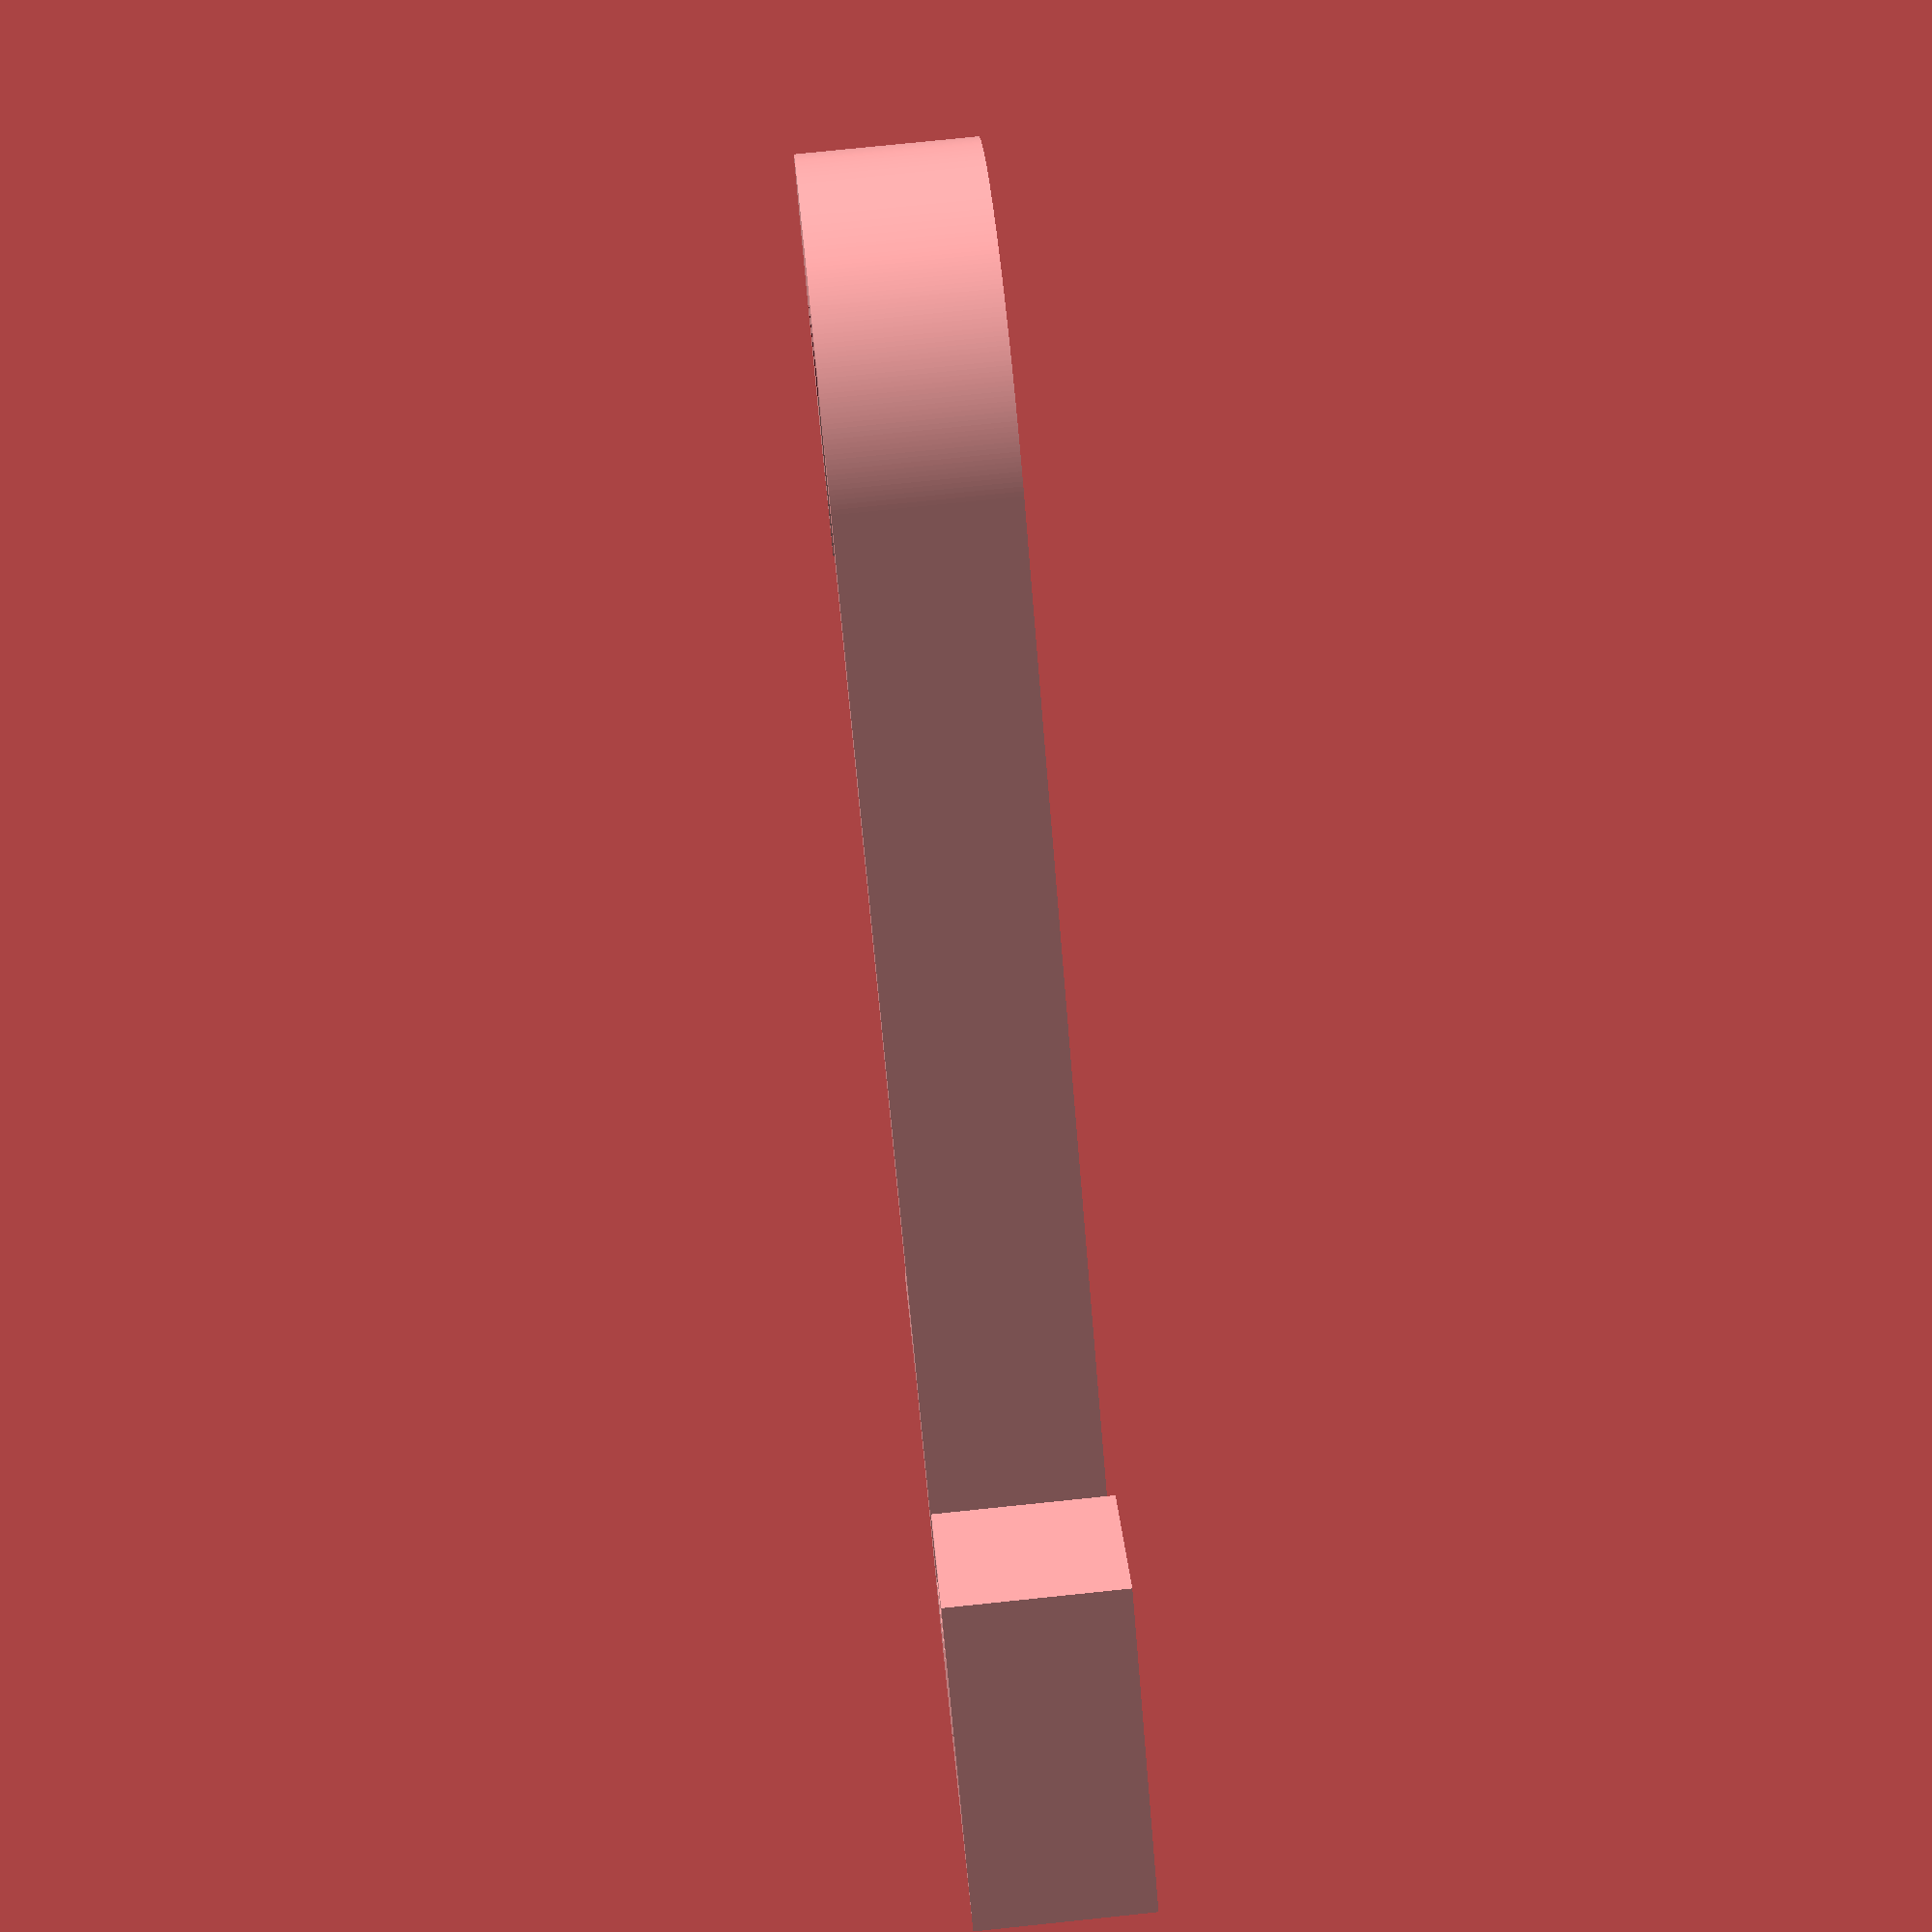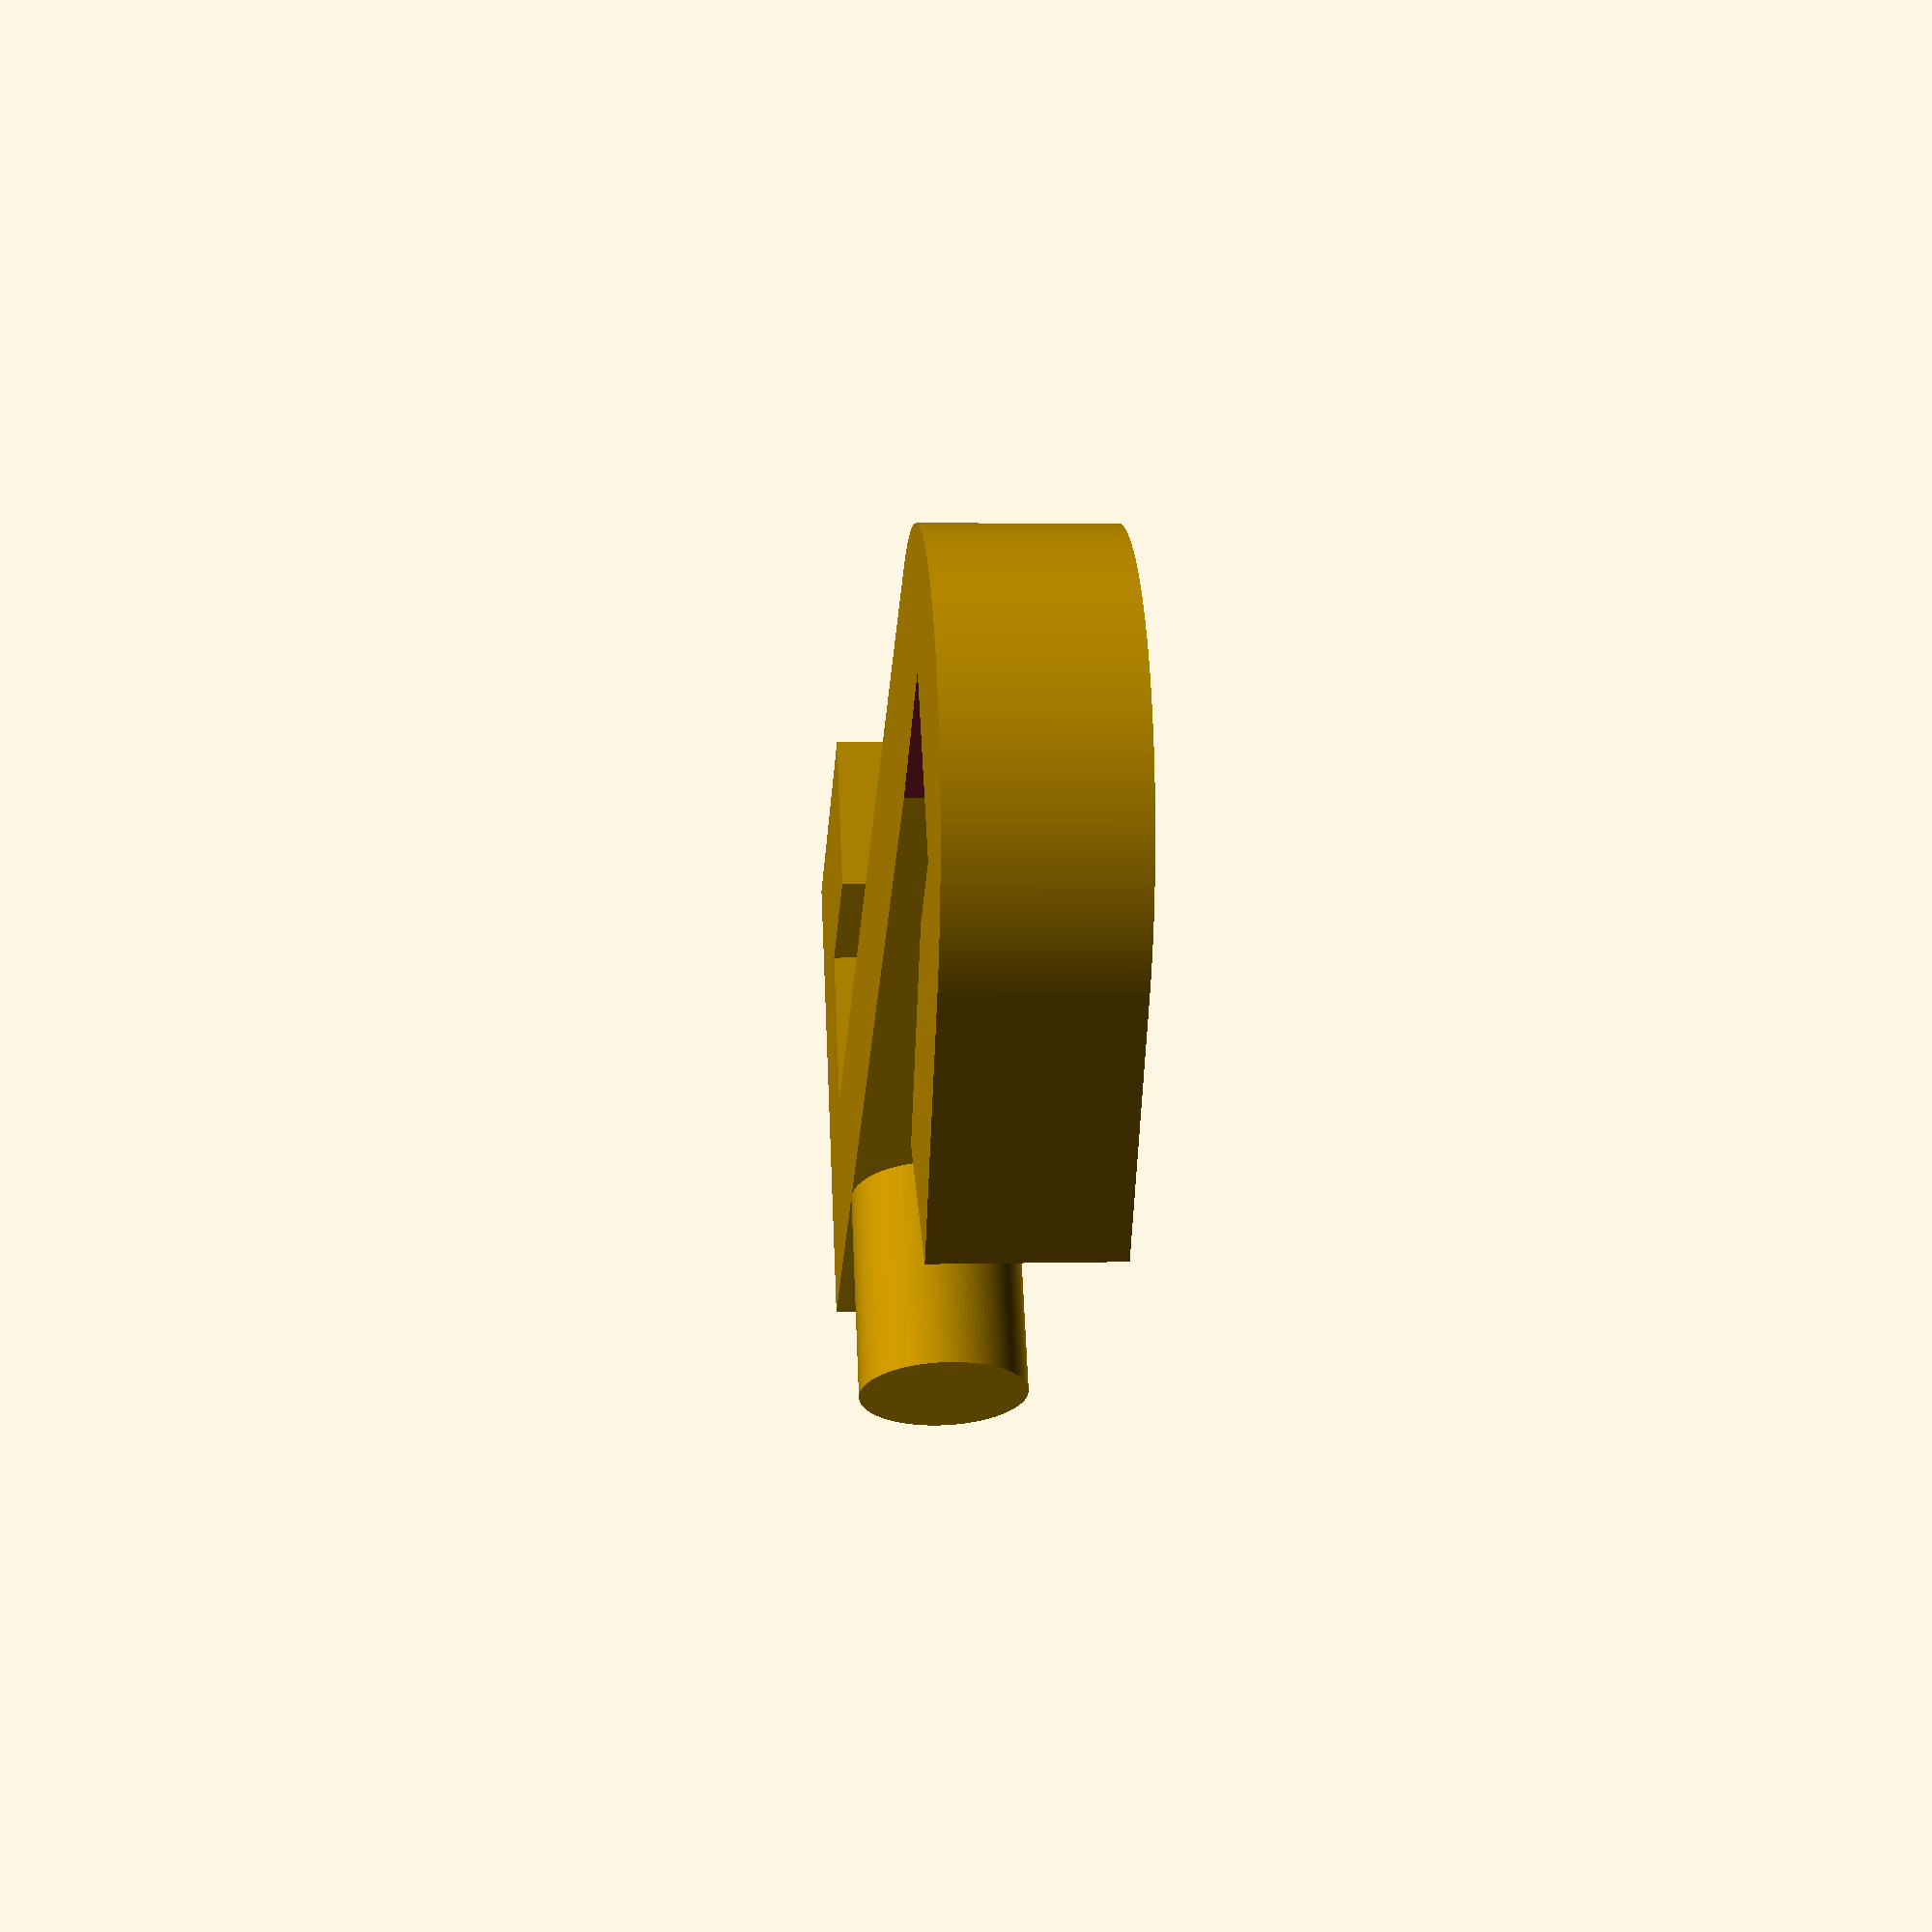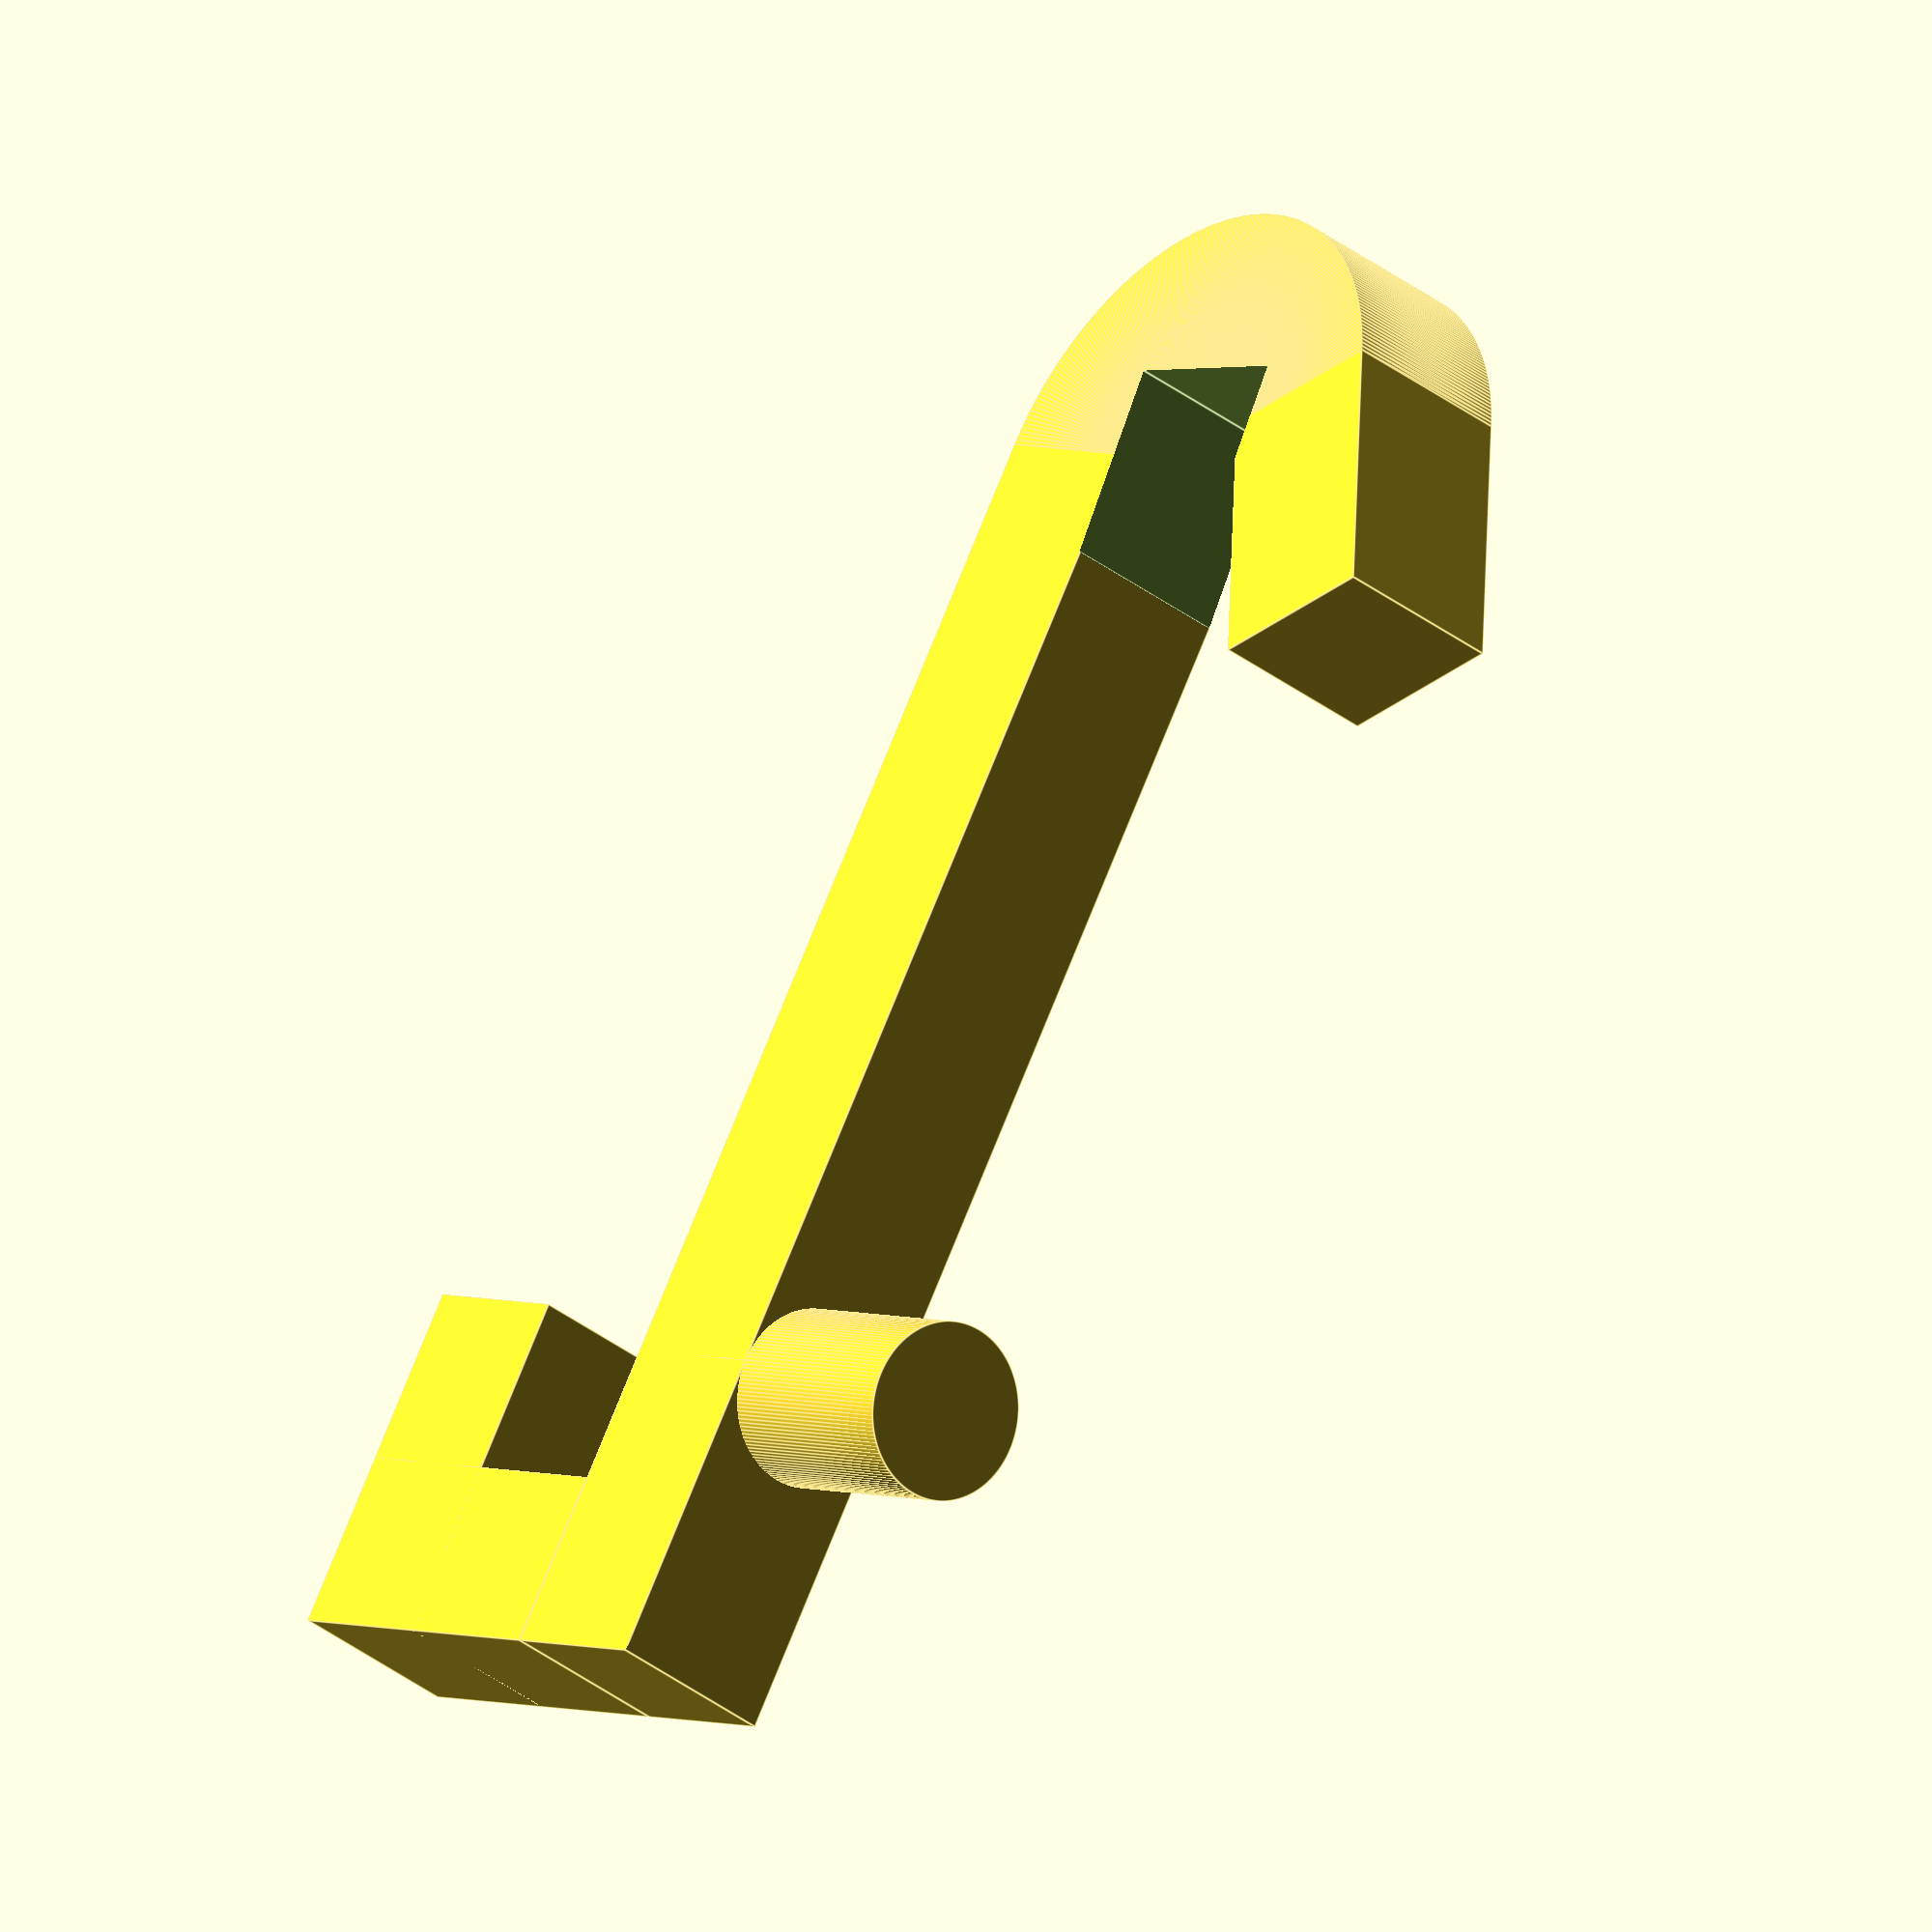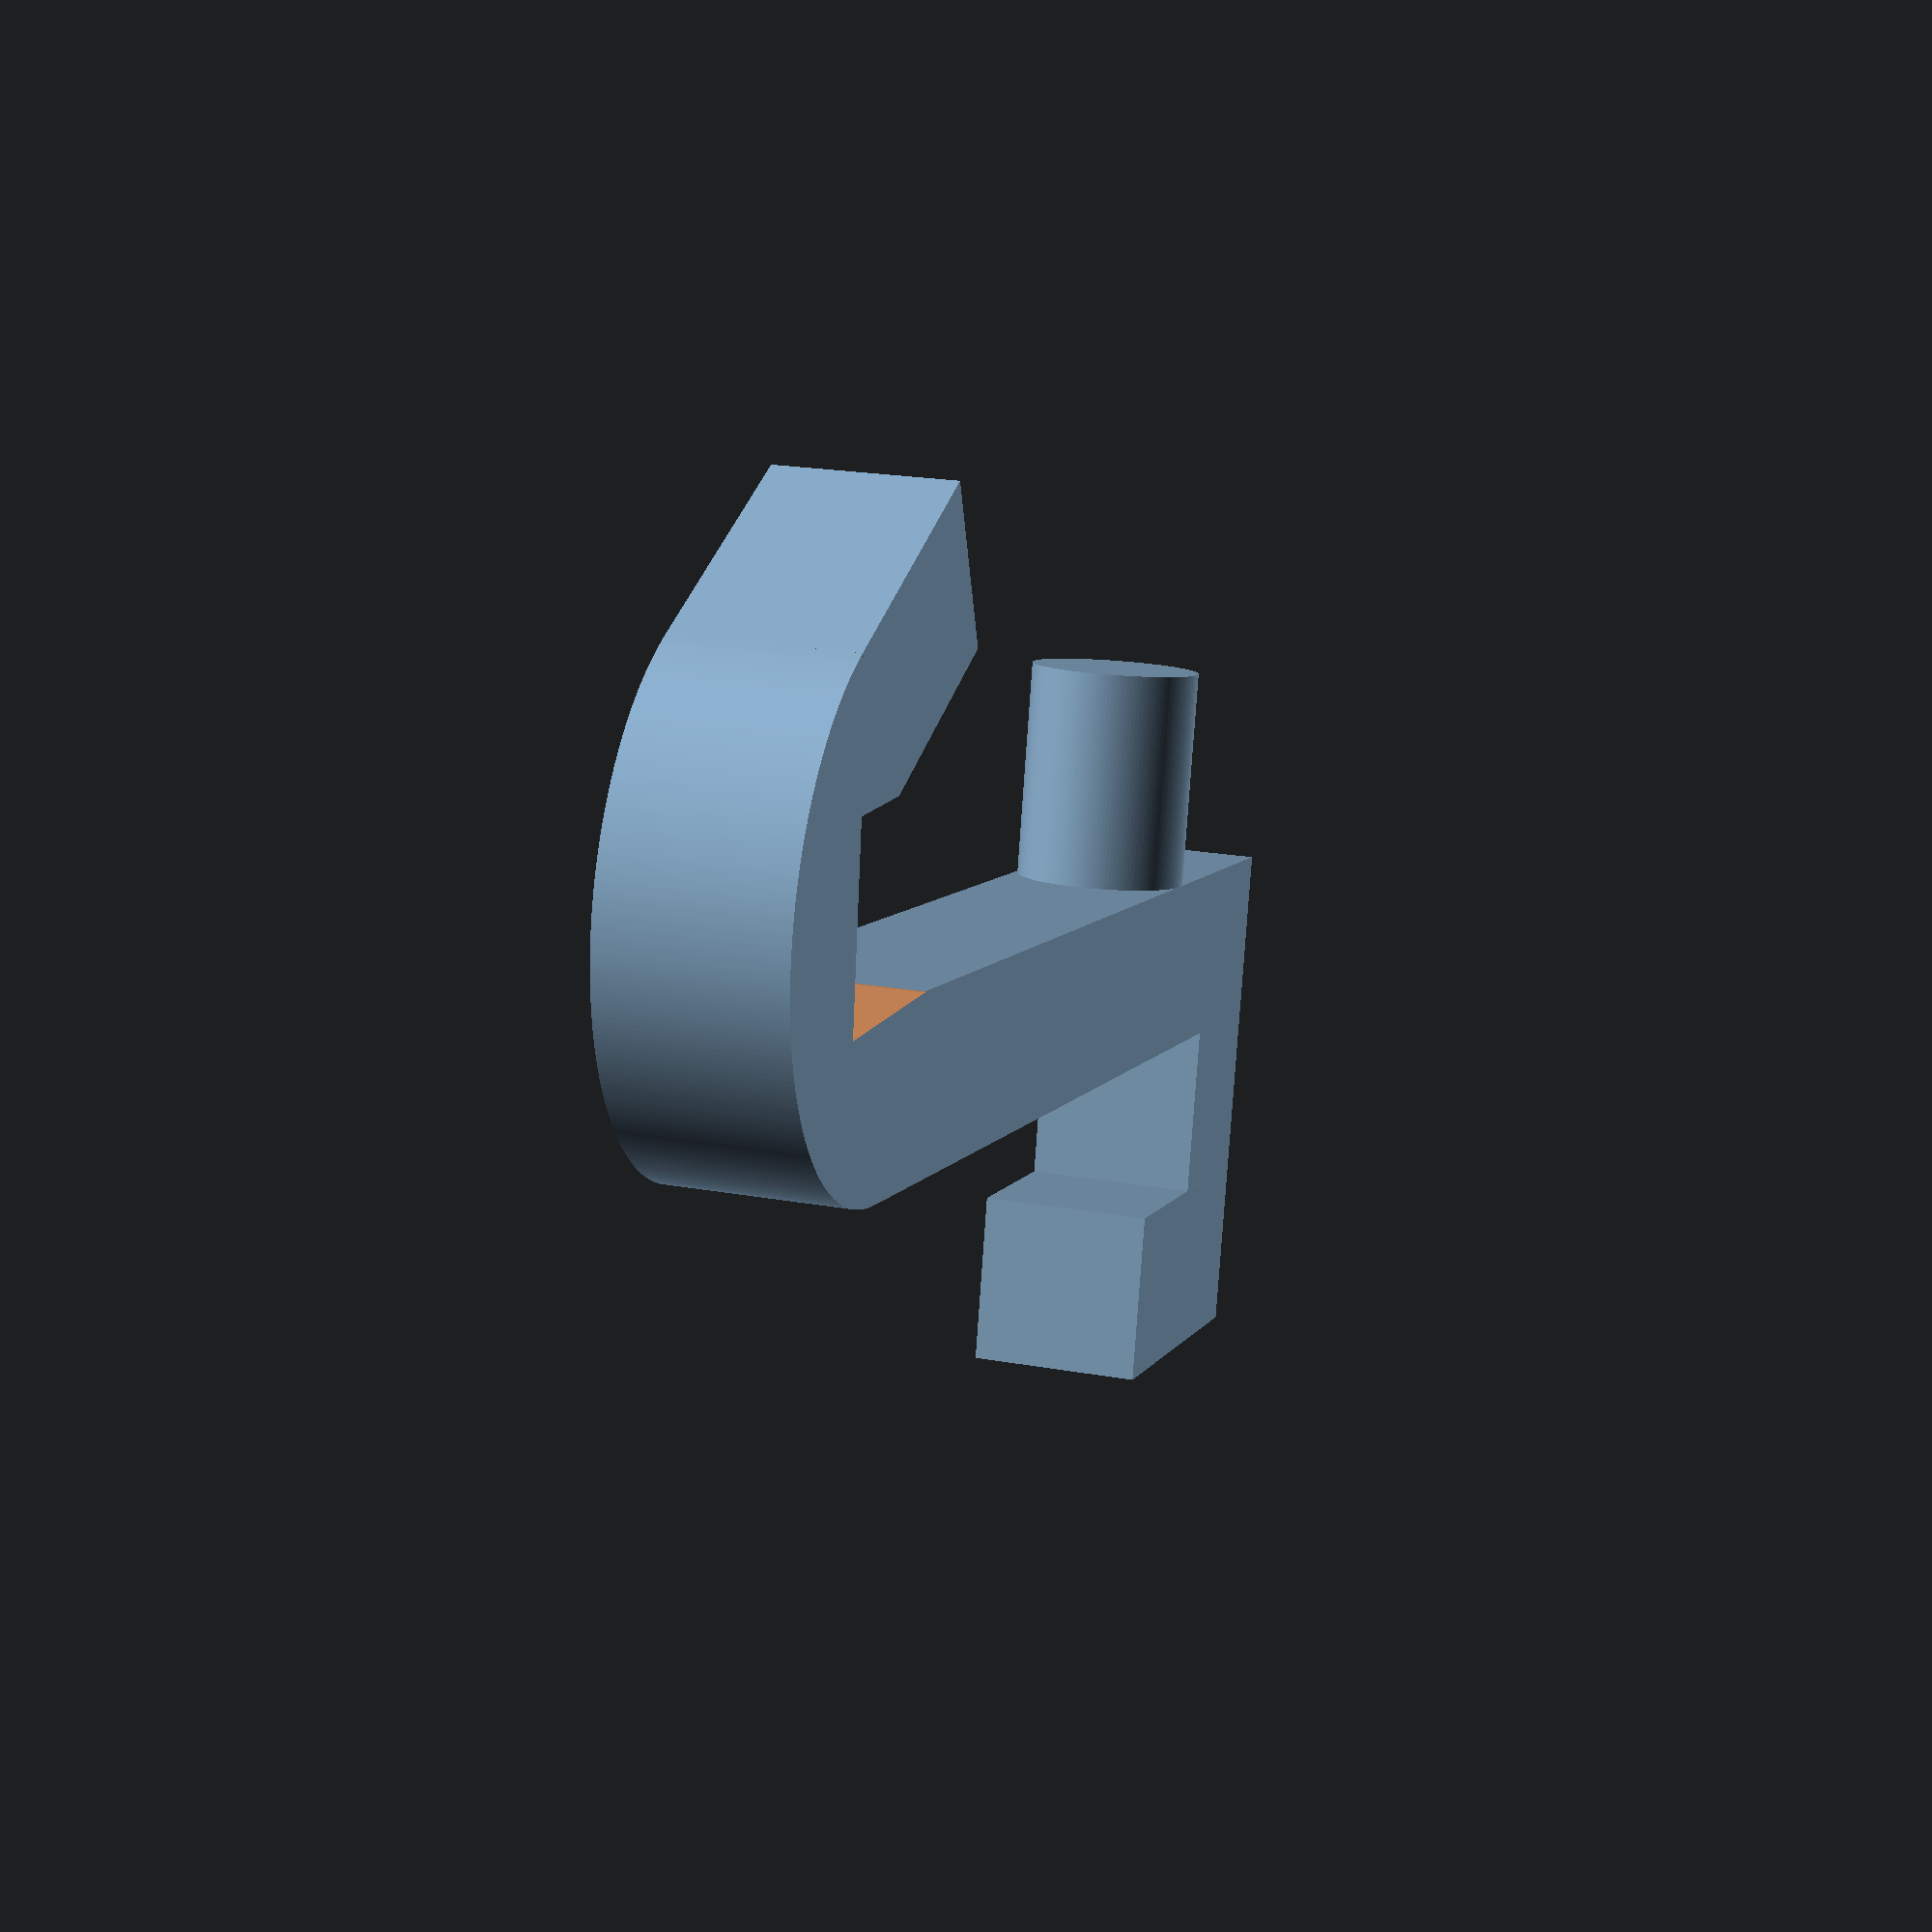
<openscad>
$fa = 1;
$fs = 0.1;

module AttachmentRound() {
    hookRotationAngle = 150;
    hookRotationRadius = 4.5;
    hookLength = 7;
    bodyLength = 33;
    hookDiameter = 4.5;
    cuttoutWidth = 5;
    
    difference() {
        // Hook shape
        union(){
            translate([-hookRotationRadius,0])
            rotate([90,0,hookRotationAngle])
            translate([hookRotationRadius,0,-hookLength])
            cylinder(h=hookLength, d=hookDiameter);

            translate([-hookRotationRadius,0])
            rotate_extrude(angle=hookRotationAngle, convexity=10)
            translate([hookRotationRadius,0]) circle(d=hookDiameter);

            rotate([90,0,0])
            cylinder(h=bodyLength, d=hookDiameter);

            translate([0,-25,0])
            rotate([0,-90,0])
            cylinder(h=8, d=hookDiameter);
        }
        
        // Square cuttout 
        translate([-hookRotationRadius,,0])
        rotate([0,0,-5])
        cube(cuttoutWidth, center=true);
    }
}
    
module AttachmentSquare() {
    hookRotationAngle = 150;
    hookRotationRadius = 4.5;
    hookLength = 7;
    bodyLength = 33;
    hookWidth = 4.5;
    cuttoutWidth = 5;
    
    difference() {
        // Hook shape
        union(){
            translate([-hookRotationRadius,0,0])
            rotate([0,0,hookRotationAngle])
            translate([hookRotationRadius,0,0])
            translate([0,hookLength/2,0])
            cube([hookWidth, hookLength, hookWidth], center=true);

            translate([-hookRotationRadius,0])
            rotate_extrude(angle=hookRotationAngle, convexity=10)
            translate([hookRotationRadius,0]) square(hookWidth, center=true);
           
            translate([0,-bodyLength/2])
            cube([hookWidth, 33, hookWidth], center = true);
  
            translate([0,-25,0])
            rotate([0,-90,0])
            cylinder(h=8, d=hookWidth);
            
            translate([hookWidth/2,-bodyLength,-hookWidth/2])
            union(){
                translate([hookWidth,0,0])
                cube([hookWidth,2*hookWidth, hookWidth]);
                cube([2*hookWidth,hookWidth, hookWidth]);
            }
        }
            
        // Square cuttout
        translate([-hookRotationRadius,,0])
        rotate([0,0,-5])
        cube(cuttoutWidth, center=true);
    }
}
    
AttachmentSquare();
</openscad>
<views>
elev=102.6 azim=125.4 roll=95.9 proj=p view=wireframe
elev=175.9 azim=120.9 roll=275.0 proj=p view=wireframe
elev=37.7 azim=327.5 roll=225.9 proj=o view=edges
elev=339.0 azim=77.0 roll=108.0 proj=p view=wireframe
</views>
